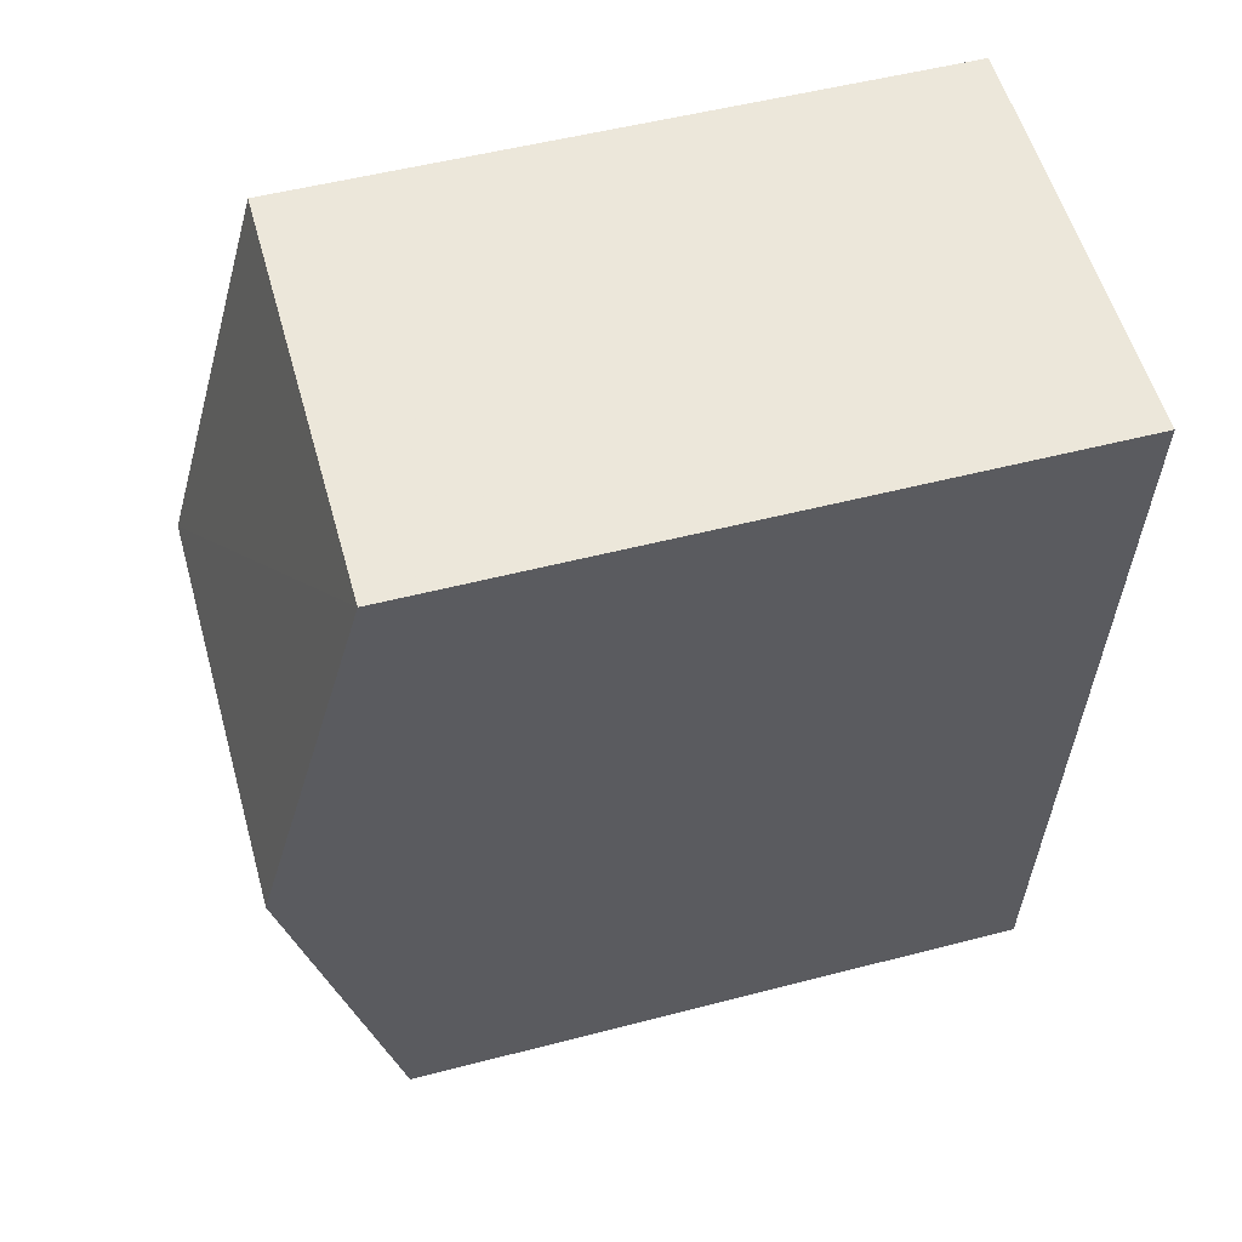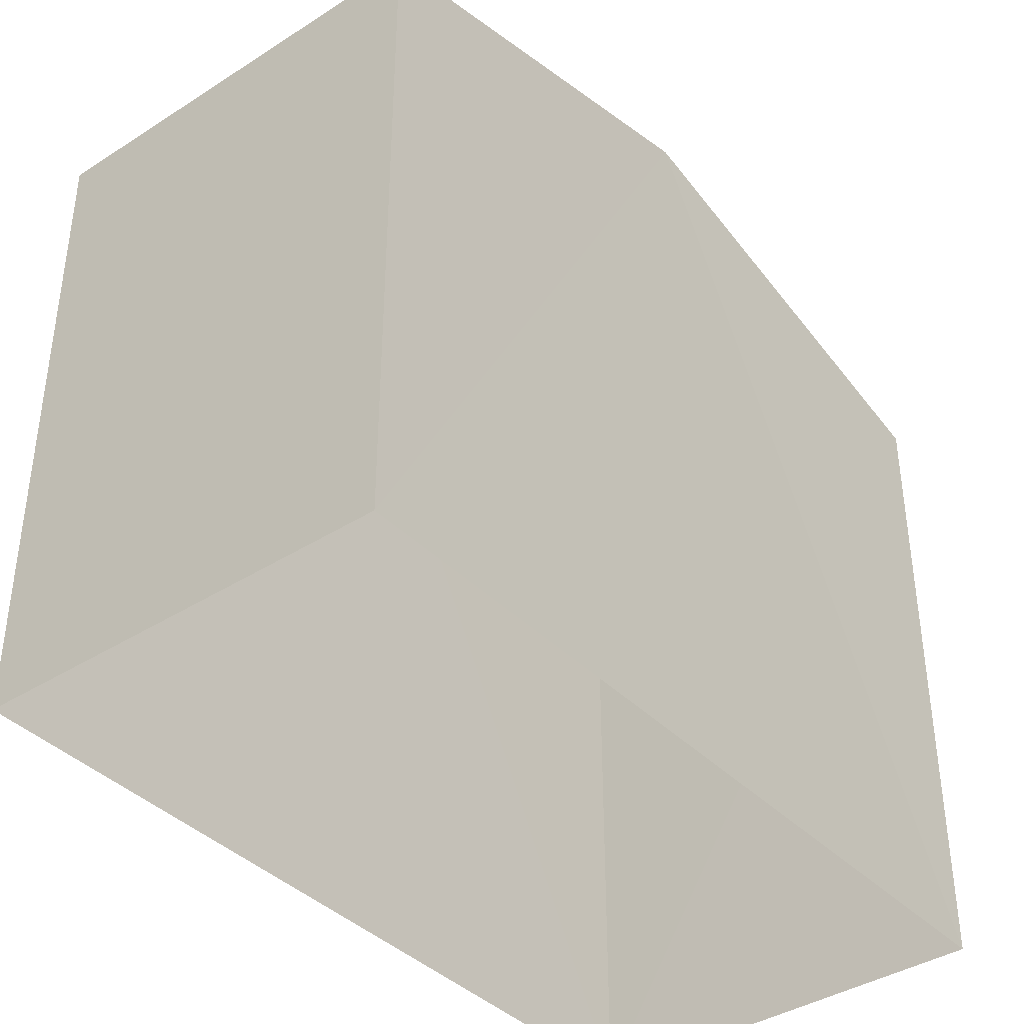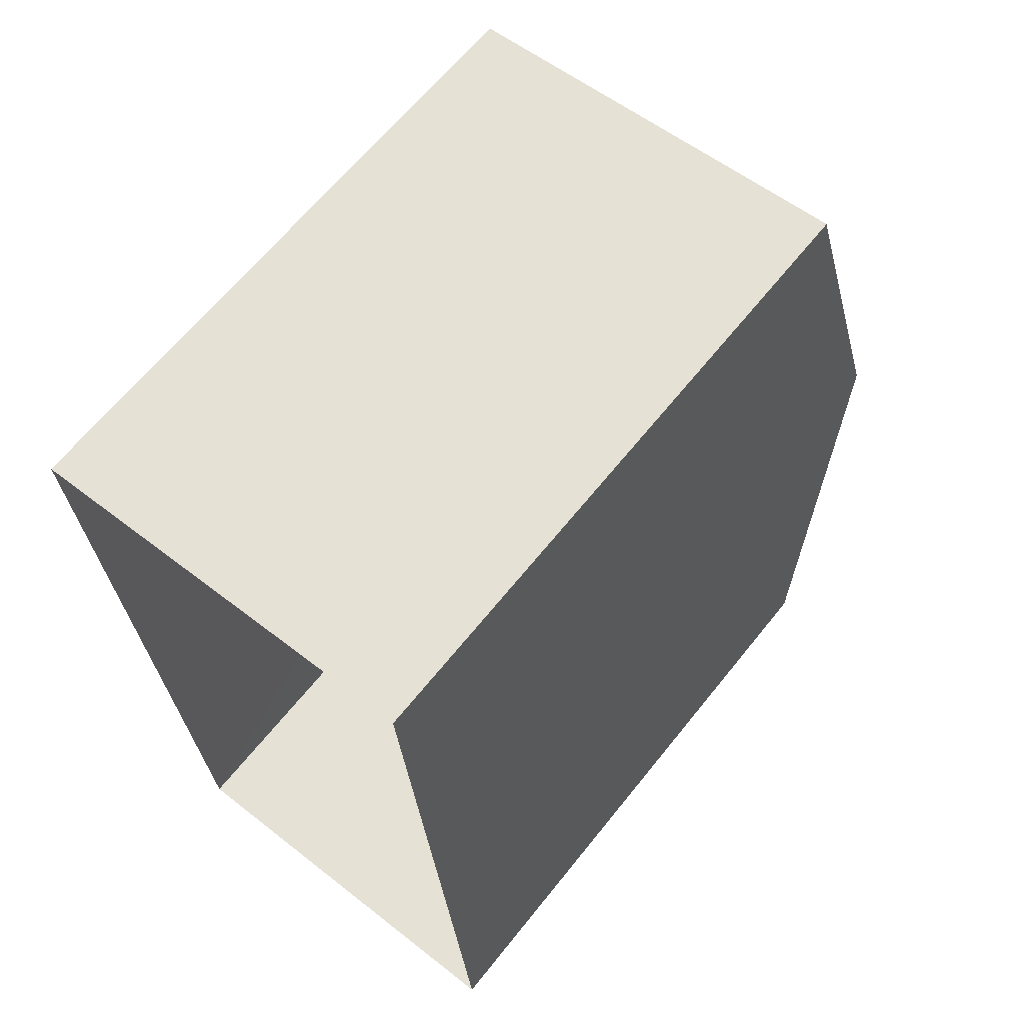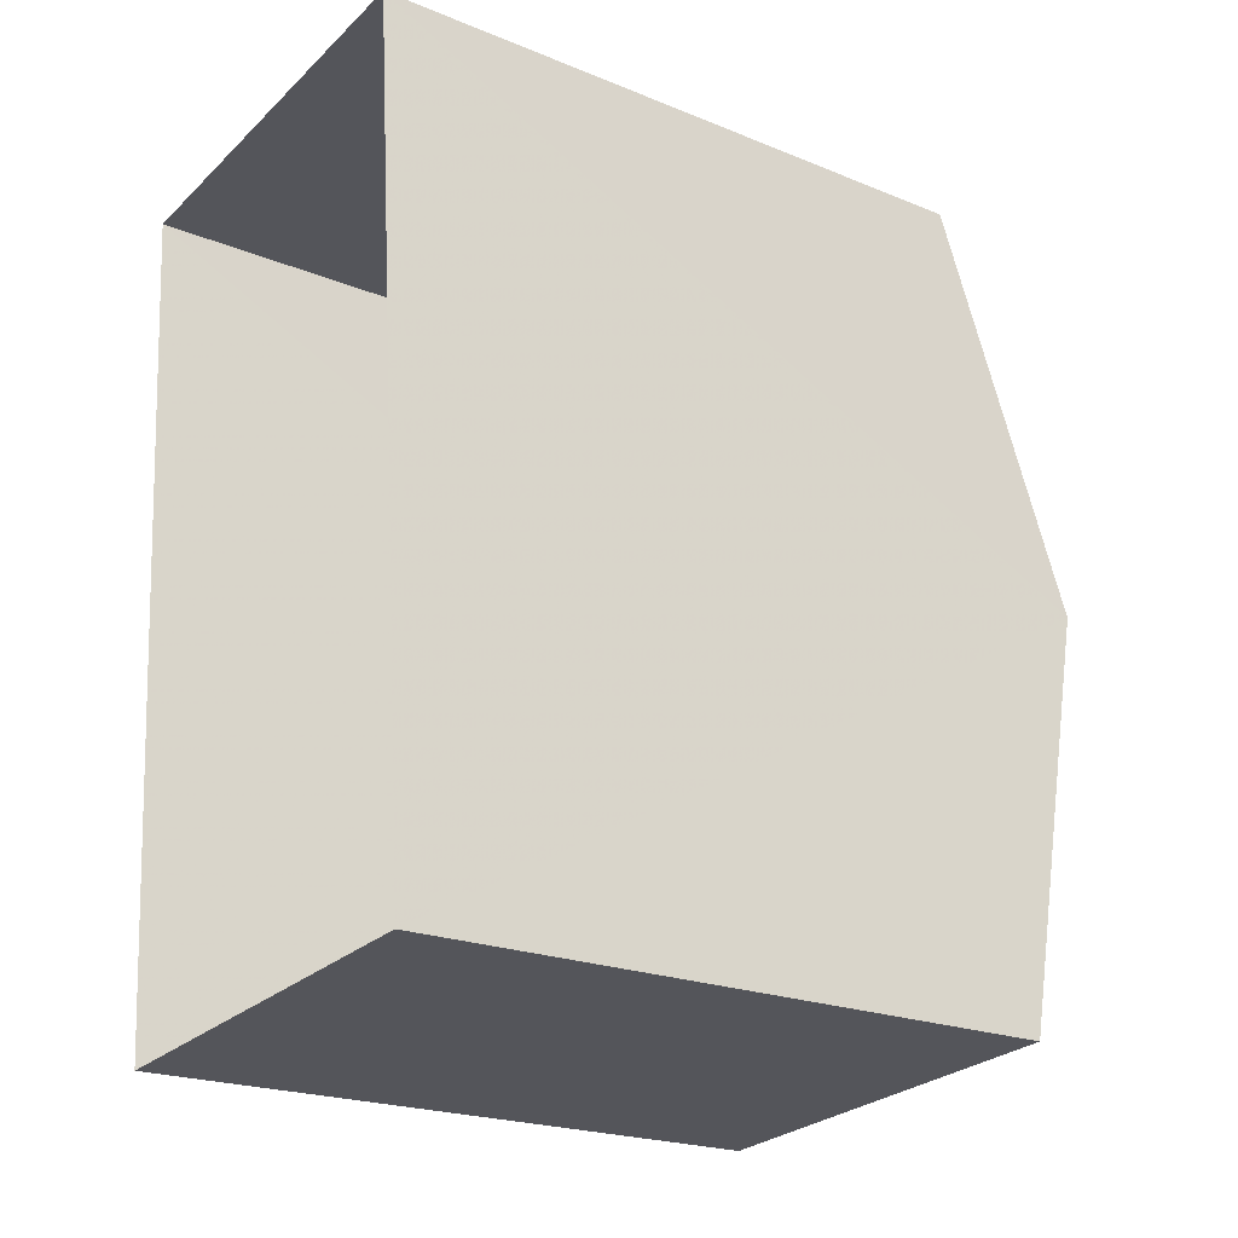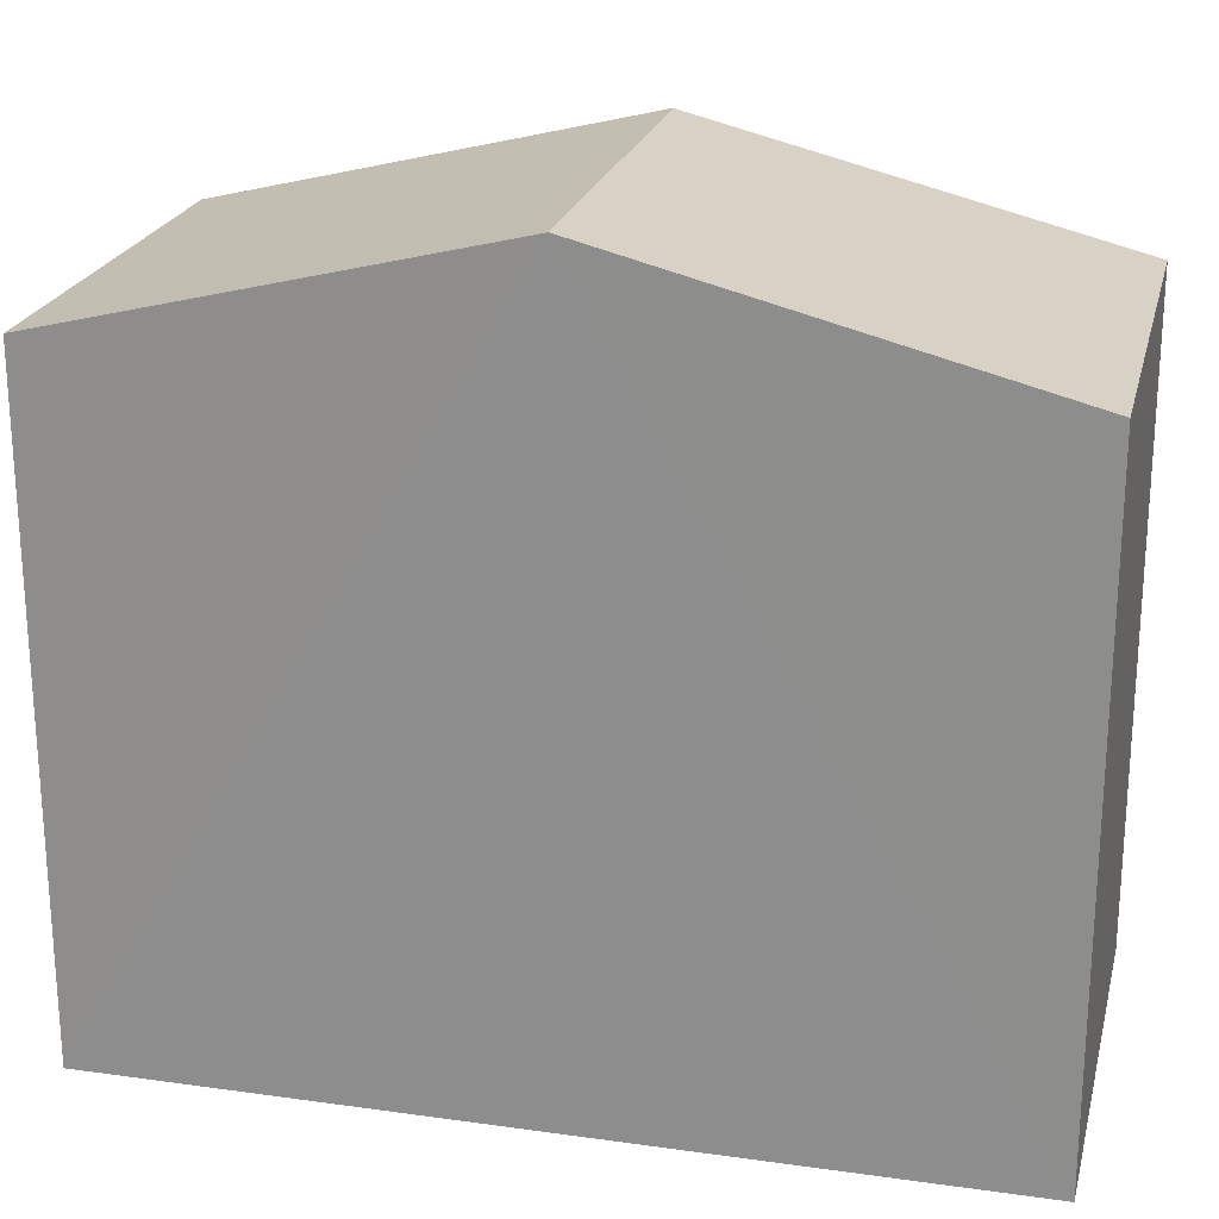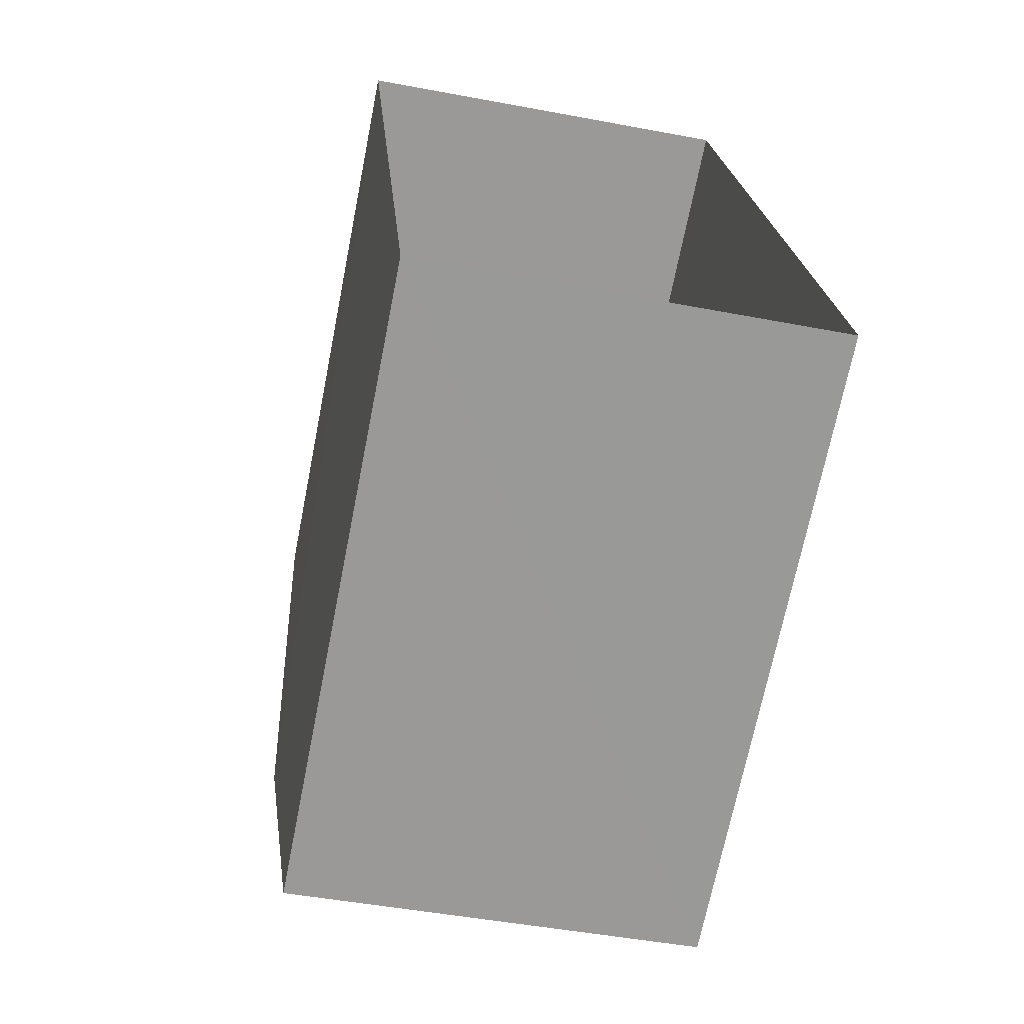
<metadata>
{"format":"obj","ext":"obj","renderer":"f3d","projection":"perspective","resolution":1024,"background":"white","views":[{"elev":51.8,"azim":74.3,"up":"+Y"},{"elev":-39.3,"azim":-145.8,"up":"+Z"},{"elev":65.3,"azim":-141.3,"up":"+Y"},{"elev":-21.6,"azim":-125.8,"up":"+Y"},{"elev":22.3,"azim":98.9,"up":"+Z"},{"elev":-69.4,"azim":168.8,"up":"+Y"}]}
</metadata>
<code>
v -3.738e+05 -1.034e+05 27.01
v -3.738e+05 -1.034e+05 27.01
v -3.738e+05 -1.034e+05 27.01
v -3.738e+05 -1.034e+05 27.01
v -3.738e+05 -1.034e+05 33.73
v -3.738e+05 -1.034e+05 33.73
v -3.738e+05 -1.034e+05 34.85
v -3.738e+05 -1.034e+05 34.85
v -3.738e+05 -1.034e+05 33.73
v -3.738e+05 -1.034e+05 33.73
f 1 2 3
f 1 4 2
f 5 6 7
f 8 5 7
f 7 9 8
f 7 10 9
f 6 4 7
f 4 1 7
f 1 10 7
f 6 2 4
f 6 5 2
f 10 1 3
f 9 10 3
f 9 3 8
f 3 2 8
f 2 5 8

</code>
